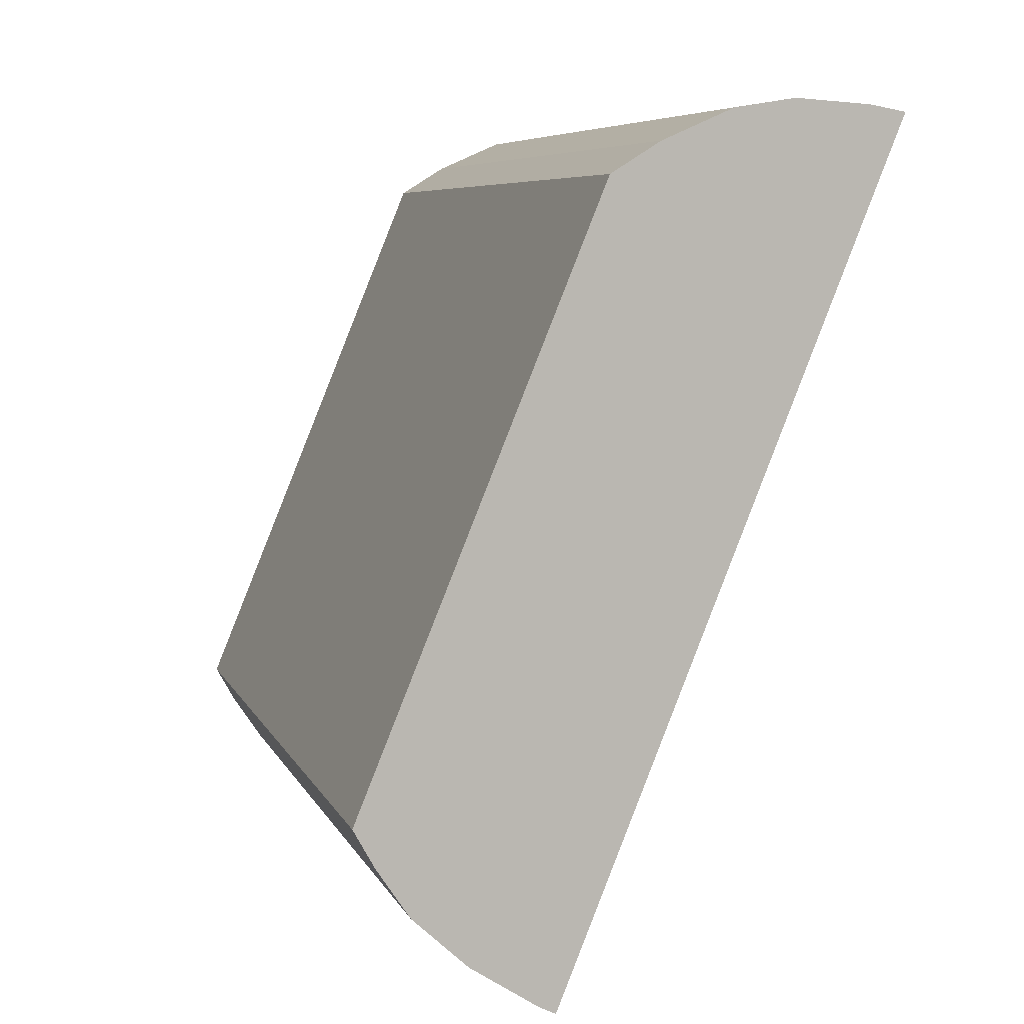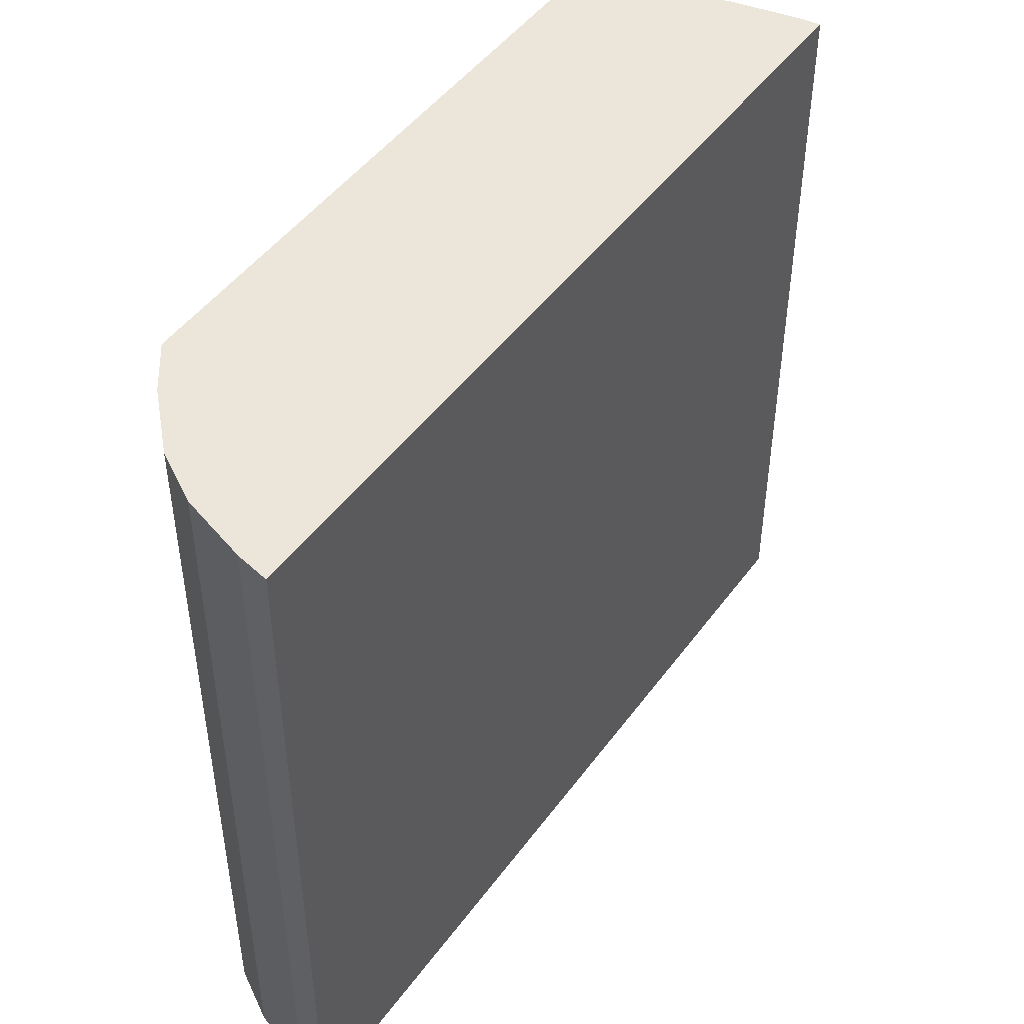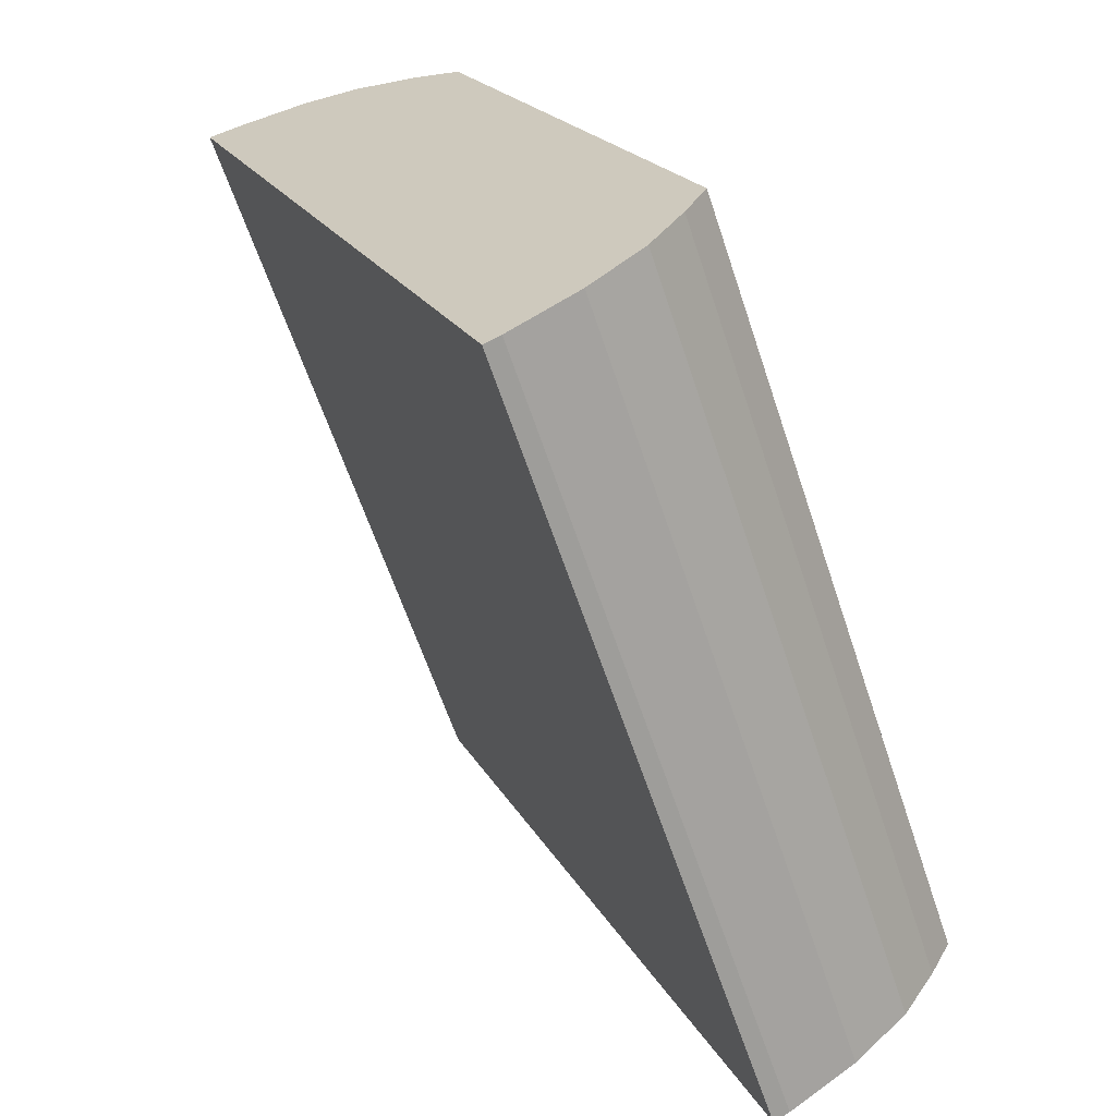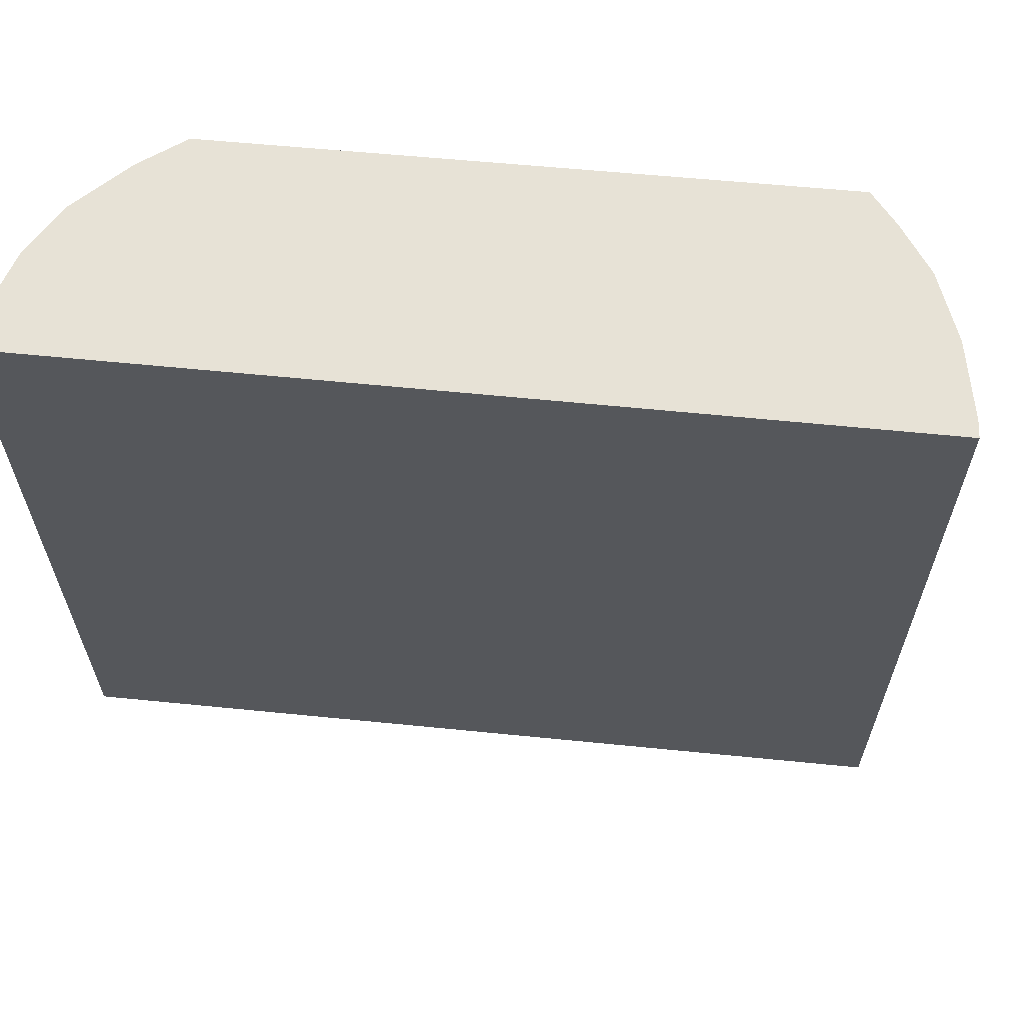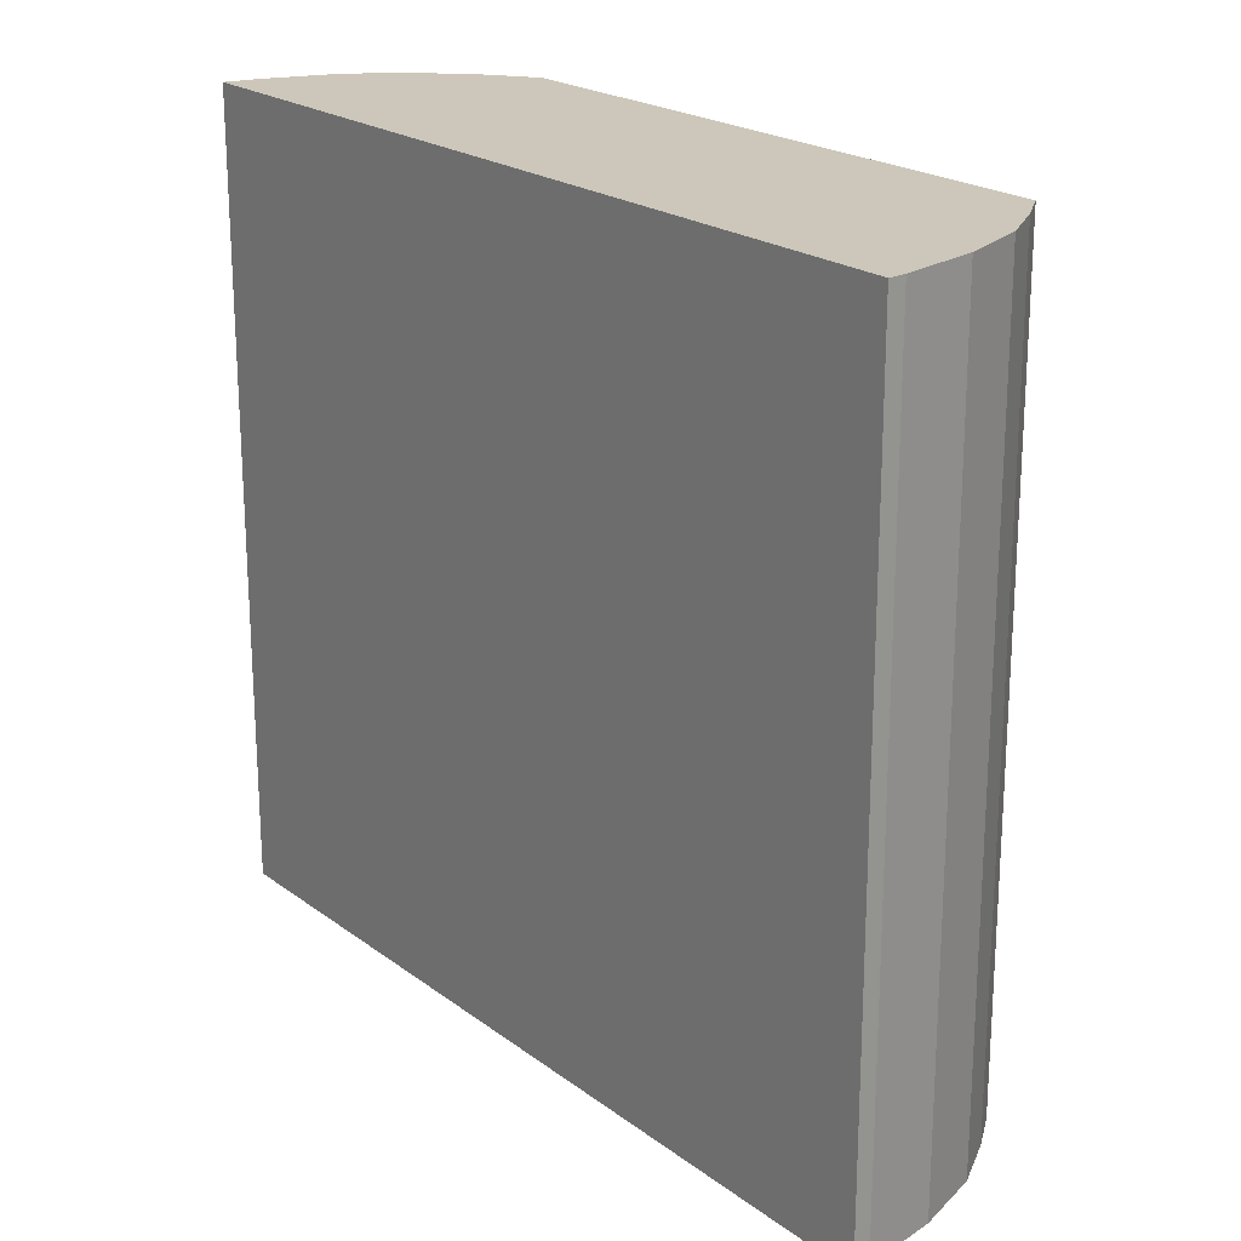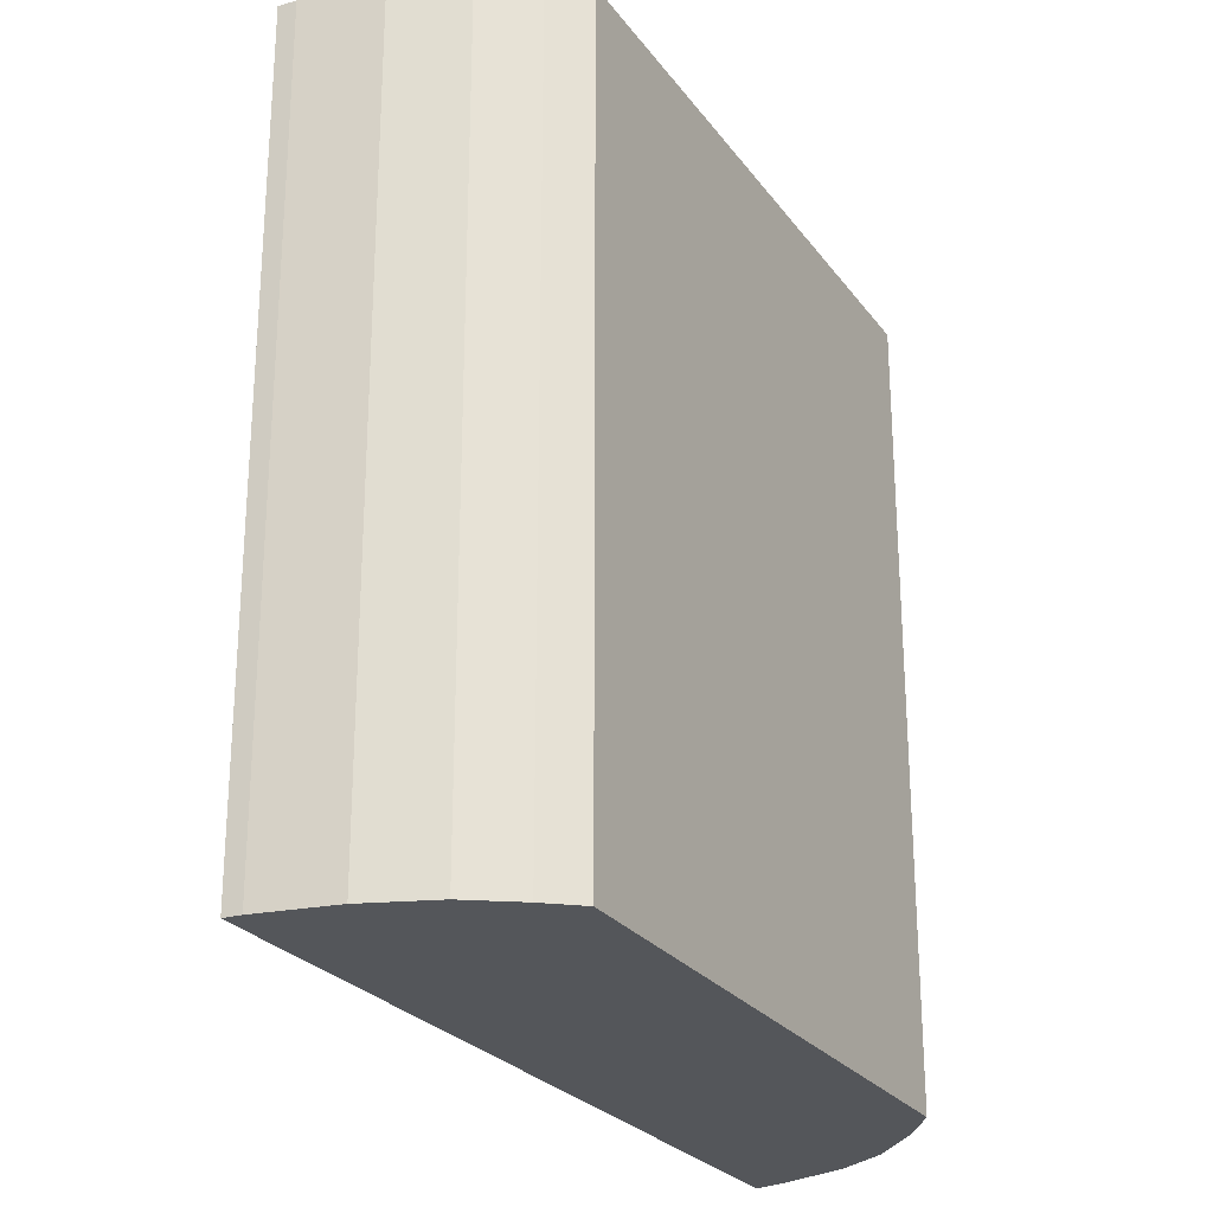
<metadata>
{"format":"obj","ext":"obj","renderer":"f3d","projection":"perspective","resolution":1024,"background":"white","views":[{"elev":6.7,"azim":-15.9,"up":"+Z"},{"elev":47.2,"azim":56.3,"up":"+Y"},{"elev":-62.3,"azim":-161.6,"up":"+Z"},{"elev":63.2,"azim":117.8,"up":"+Y"},{"elev":21.4,"azim":164.3,"up":"+Y"},{"elev":-25.6,"azim":-129.9,"up":"+Y"}]}
</metadata>
<code>
v  1.283 4.321 3.12
v  0.112 4.321 -0.203
v  0 4.321 2.646e-16
v  0.286 4.321 -0.464
v  0.575 4.321 -0.732
v  0.935 4.321 -0.967
v  1.022 4.321 -1.01
v  2.822 4.321 3.437
v  1.543 4.321 3.281
v  1.916 4.321 3.444
v  2.237 4.321 3.496
v  2.636 4.321 3.47
v  0.935 5.921e-17 -0.967
v  0.575 4.482e-17 -0.732
v  0.286 2.841e-17 -0.464
v  0.112 1.243e-17 -0.203
v  0 0 0
v  1.022 6.184e-17 -1.01
v  1.283 -1.91e-16 3.12
v  1.543 -2.009e-16 3.281
v  1.916 -2.109e-16 3.444
v  2.237 -2.141e-16 3.496
v  2.636 -2.125e-16 3.47
v  2.822 -2.105e-16 3.437
g defaultobject
f 1 2 3
f 2 1 4
f 4 1 5
f 5 1 6
f 6 1 7
f 7 1 8
f 8 1 9
f 8 9 10
f 8 10 11
f 8 11 12
f 13 5 6
f 5 13 14
f 14 4 5
f 4 14 15
f 15 2 4
f 2 15 16
f 16 3 2
f 3 16 17
f 18 6 7
f 6 18 13
f 17 1 3
f 1 17 19
f 19 9 1
f 9 19 20
f 20 10 9
f 10 20 21
f 21 11 10
f 11 21 22
f 22 12 11
f 12 22 23
f 23 8 12
f 8 23 24
f 24 7 8
f 7 24 18
f 23 18 24
f 18 23 22
f 18 22 21
f 18 21 20
f 18 20 19
f 18 19 17
f 18 17 16
f 18 16 15
f 18 15 14
f 18 14 13

</code>
